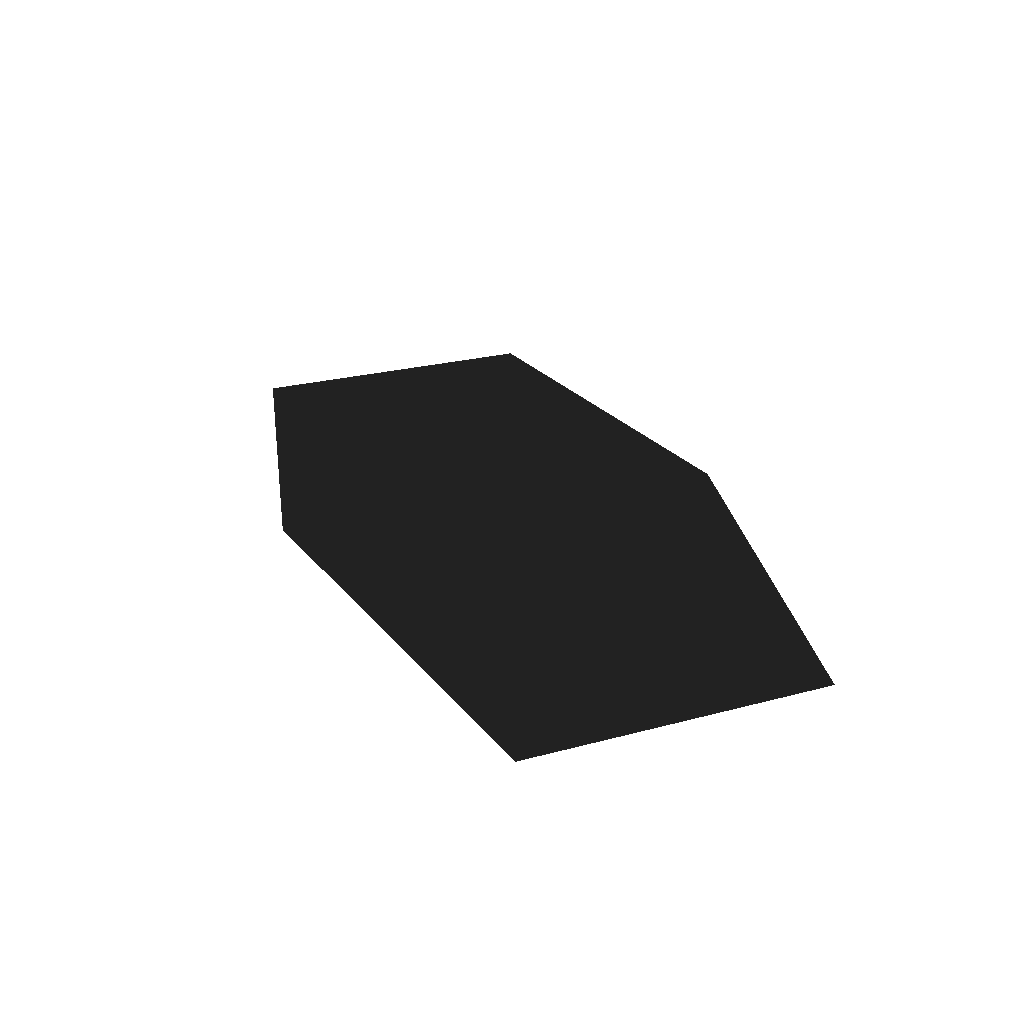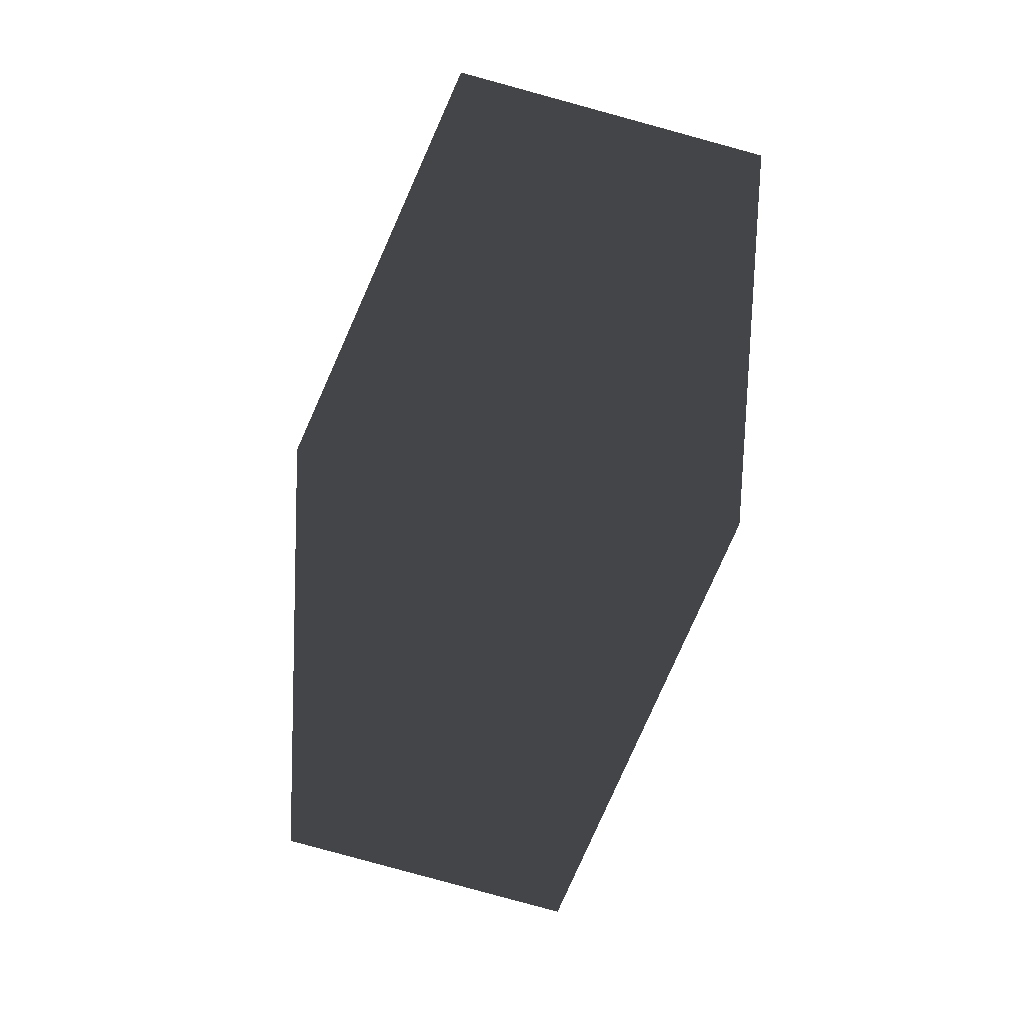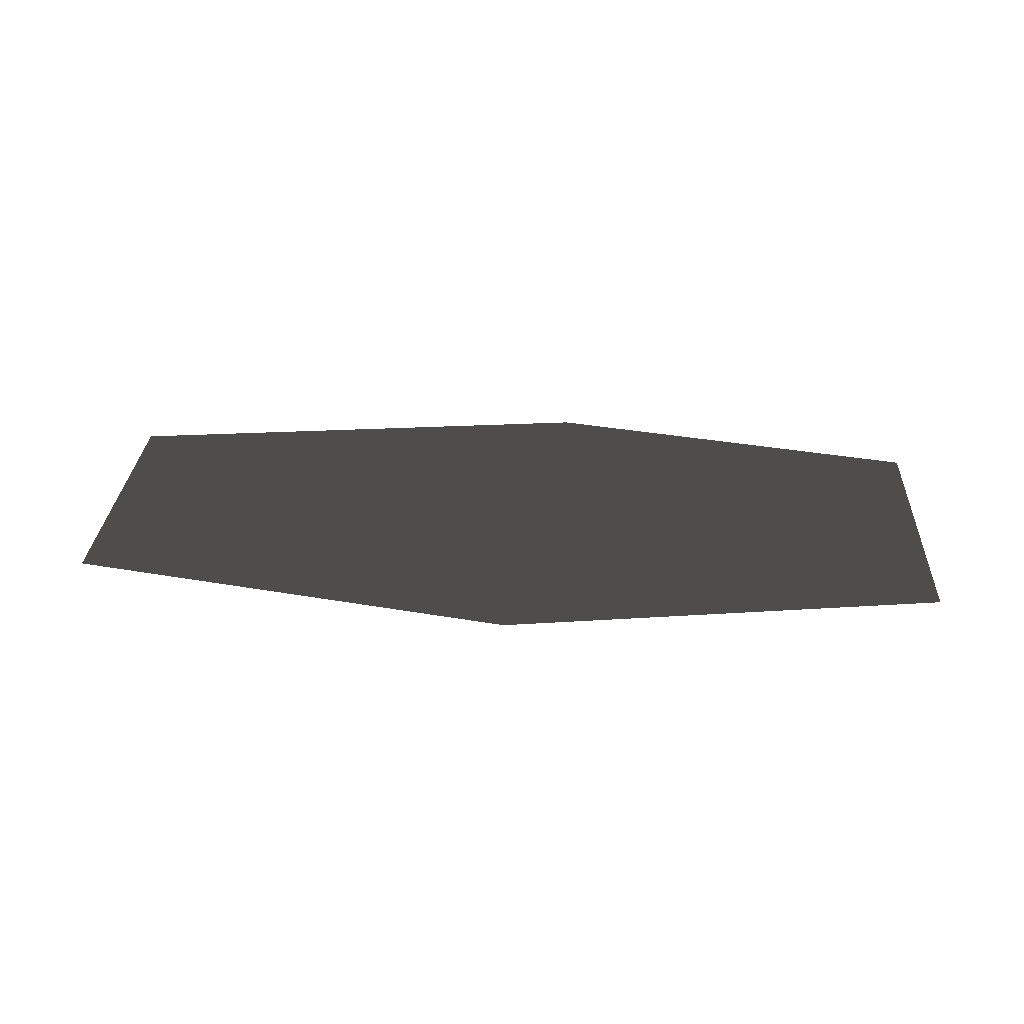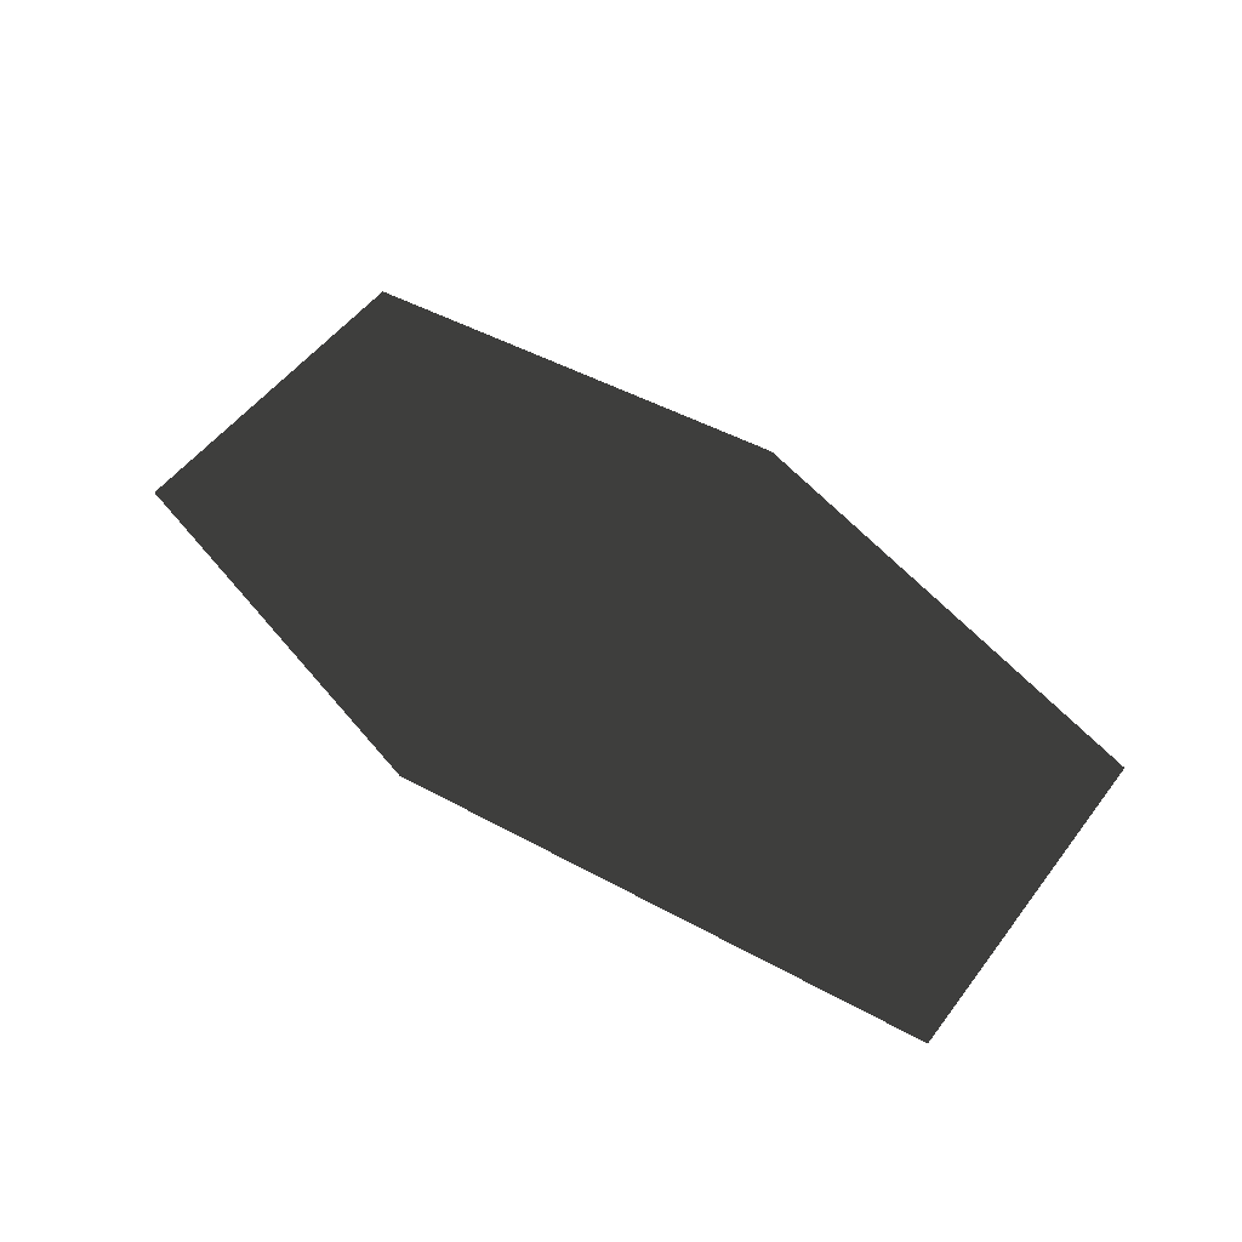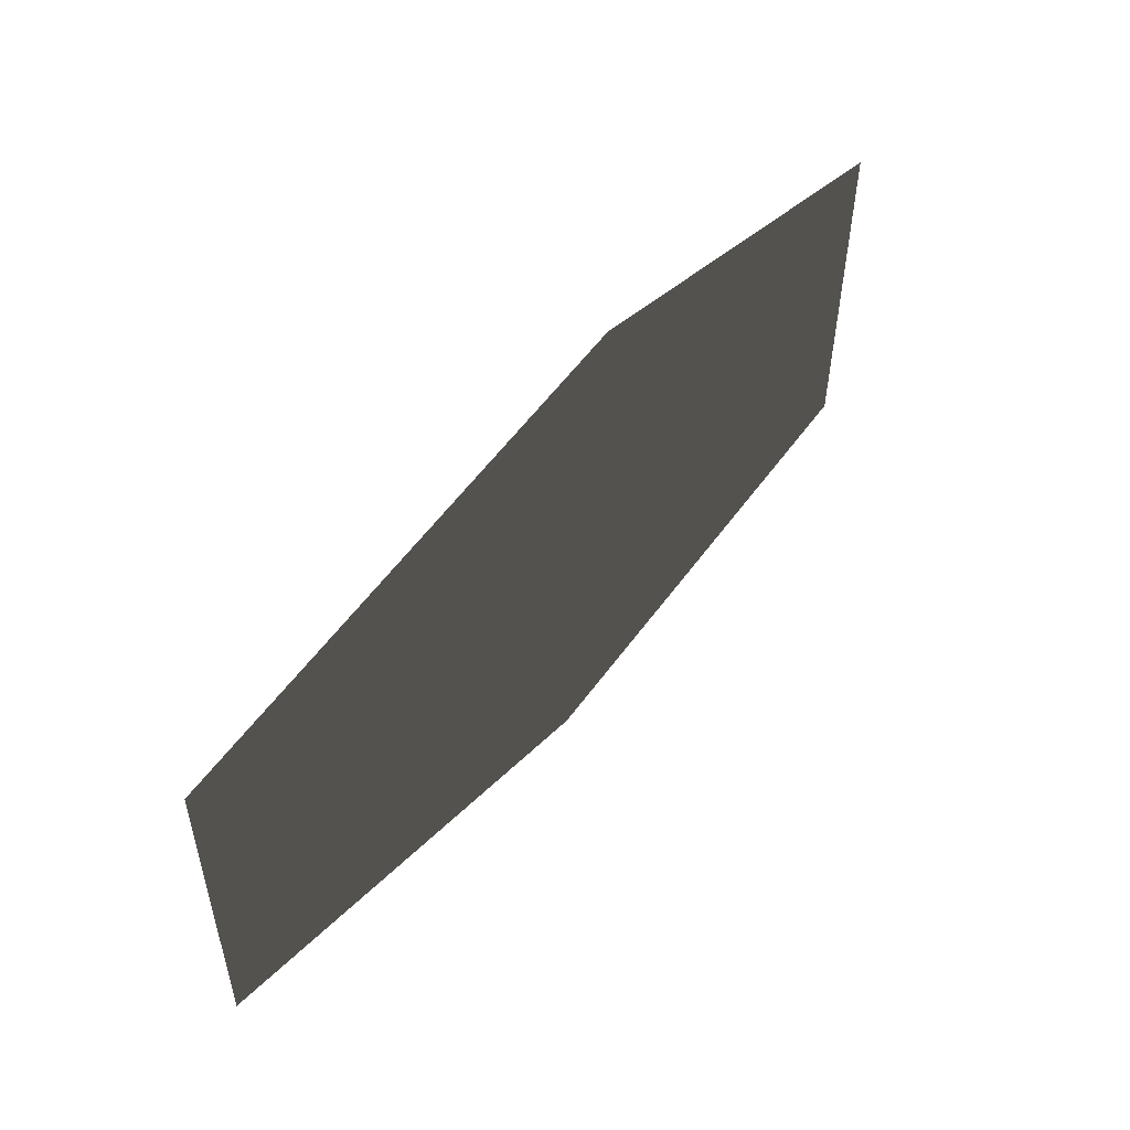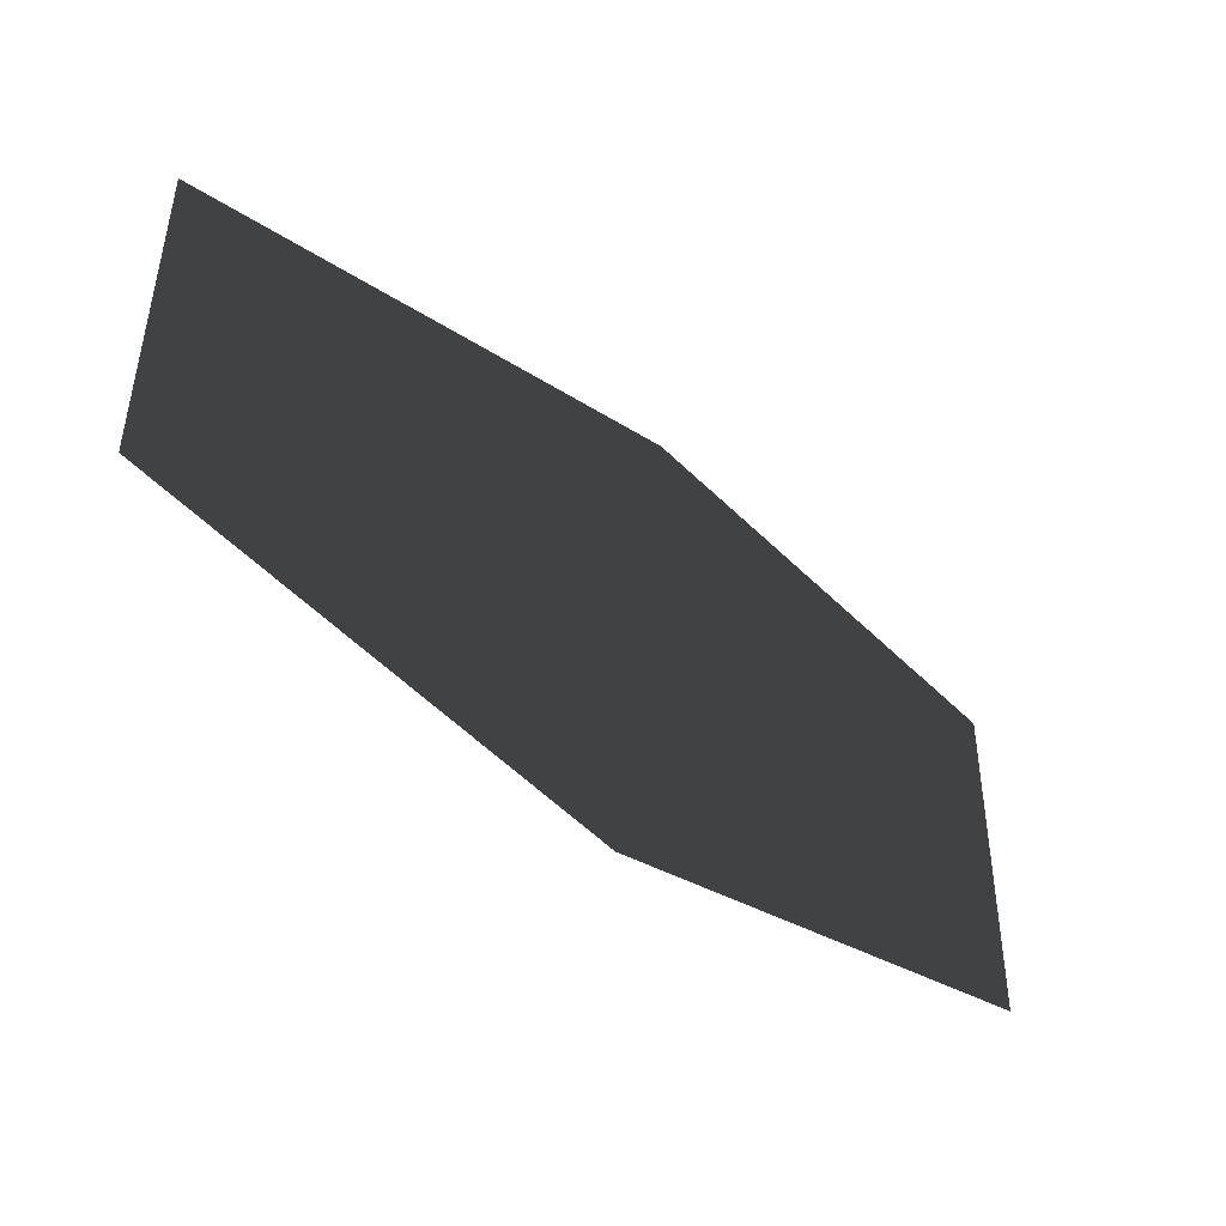
<metadata>
{"format":"obj","ext":"obj","renderer":"f3d","projection":"perspective","resolution":1024,"background":"white","views":[{"elev":26.7,"azim":67.3,"up":"+Y"},{"elev":-77.3,"azim":-106.0,"up":"+Y"},{"elev":26.9,"azim":-177.5,"up":"+Y"},{"elev":55.4,"azim":36.8,"up":"+Y"},{"elev":52.2,"azim":127.5,"up":"+Z"},{"elev":-45.1,"azim":139.0,"up":"+Z"}]}
</metadata>
<code>
v 2.829 -0.6166 -0.8806
v -0.01561 -0.6166 -1.566
v -2.795 -0.6166 -1.155
v -2.829 -0.6166 0.9358
v 2.829 -0.6166 1.163
v -0.3572 -0.6166 1.566
g polySurface36_1832_97
f 1 3 2
f 3 1 4
f 4 1 5
f 4 5 6

</code>
